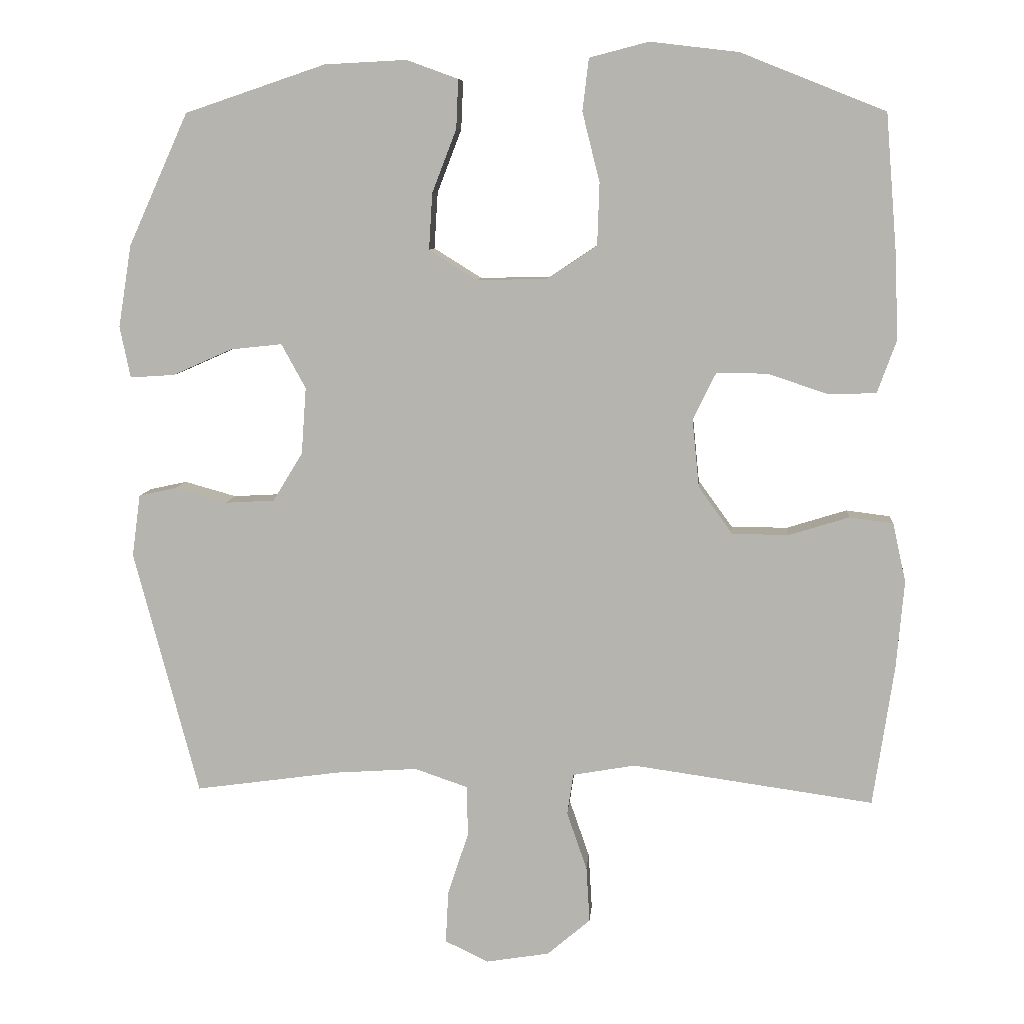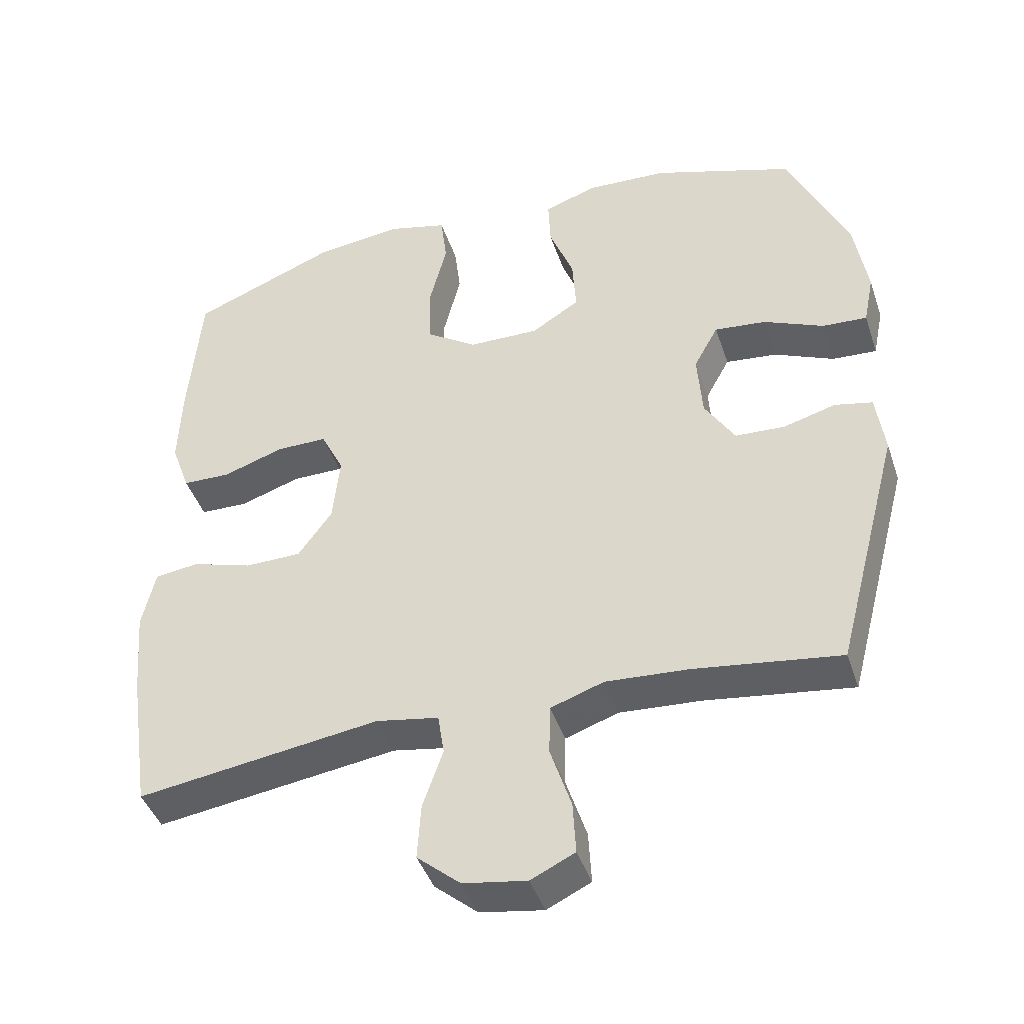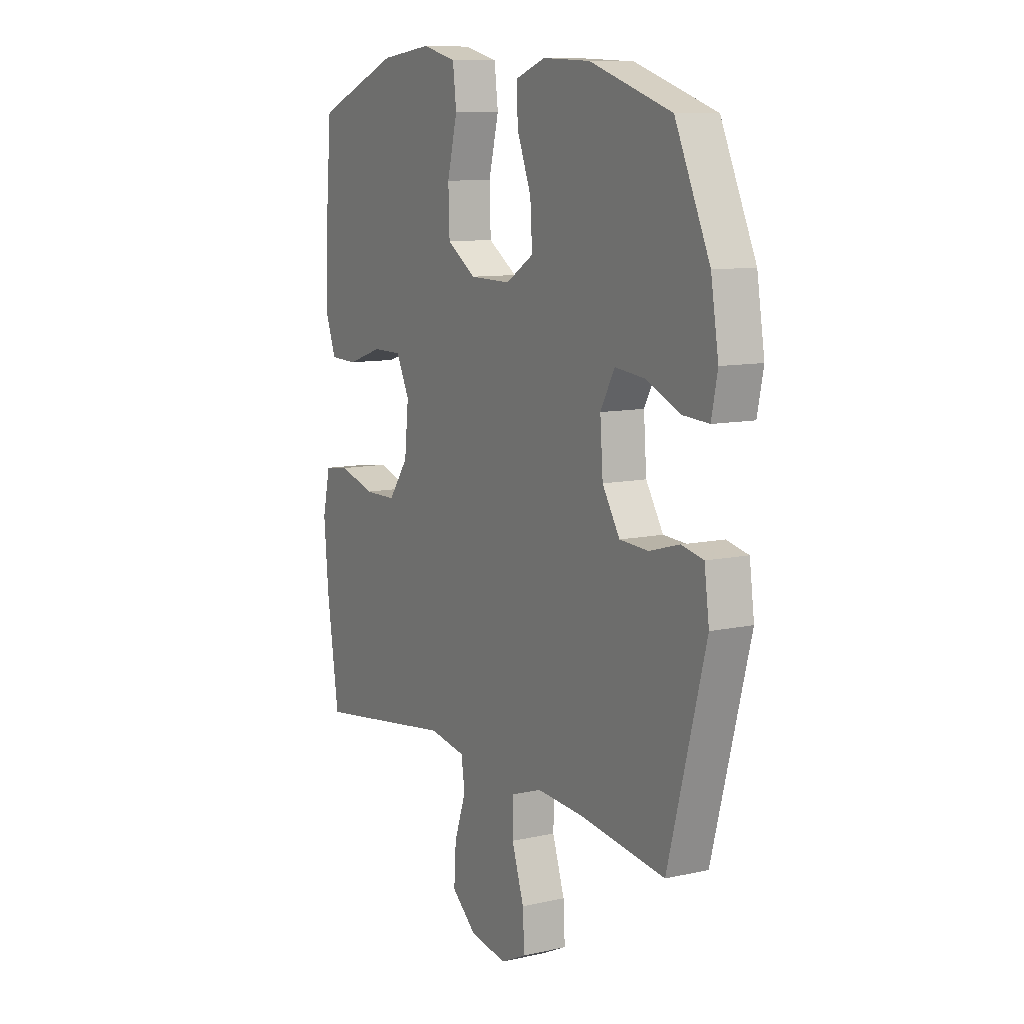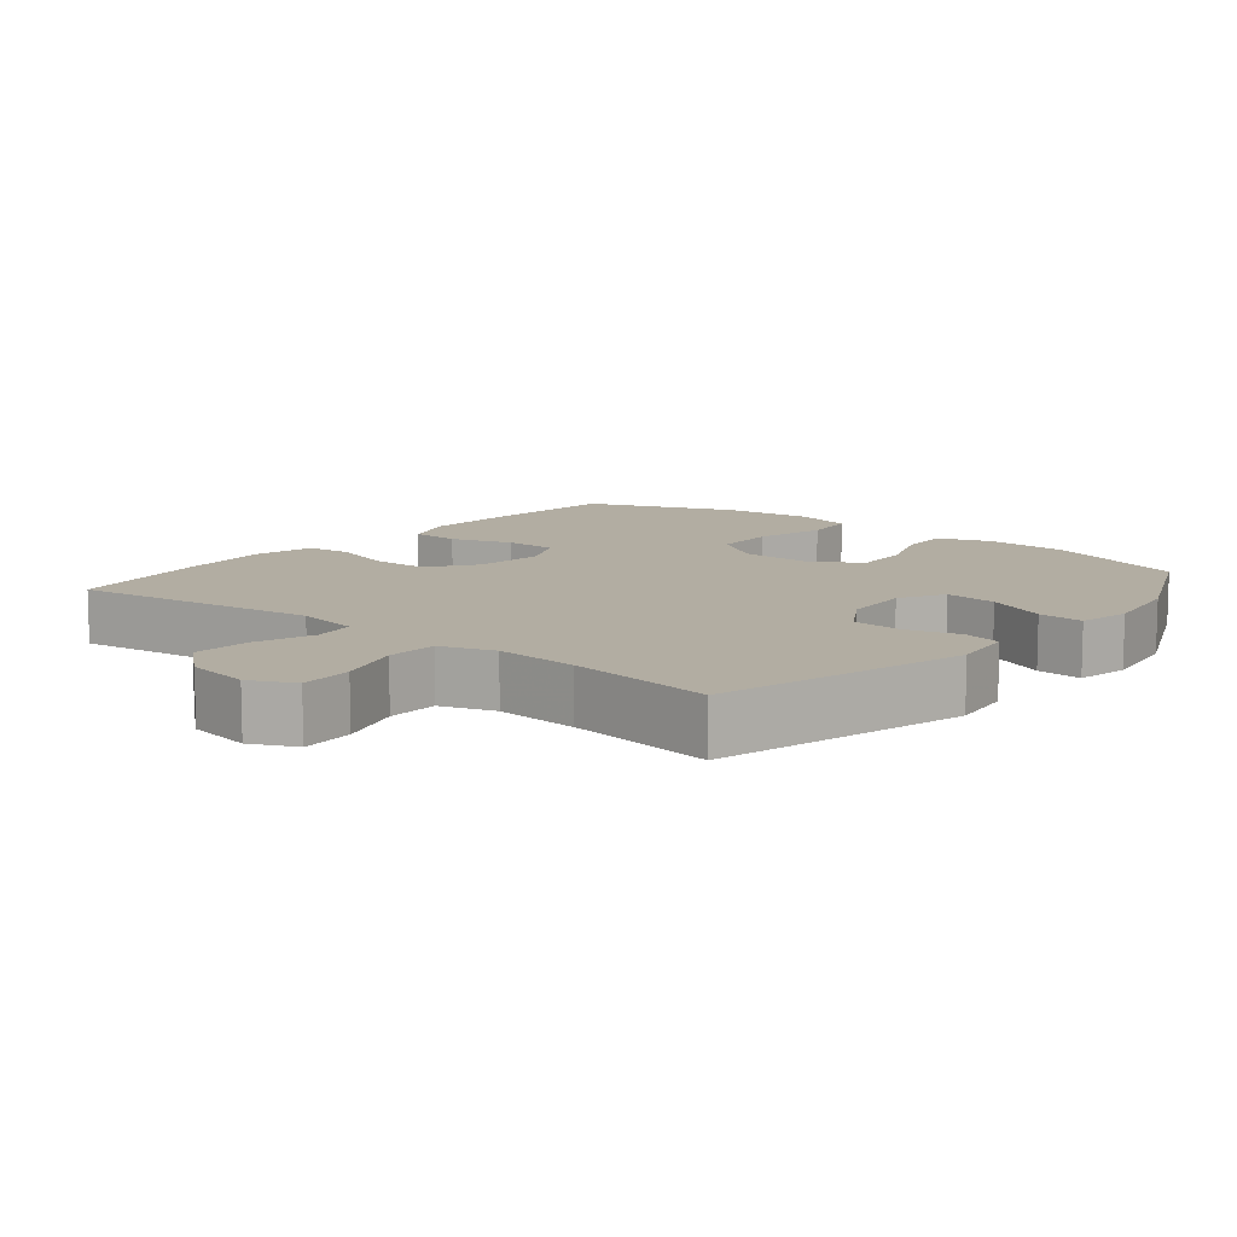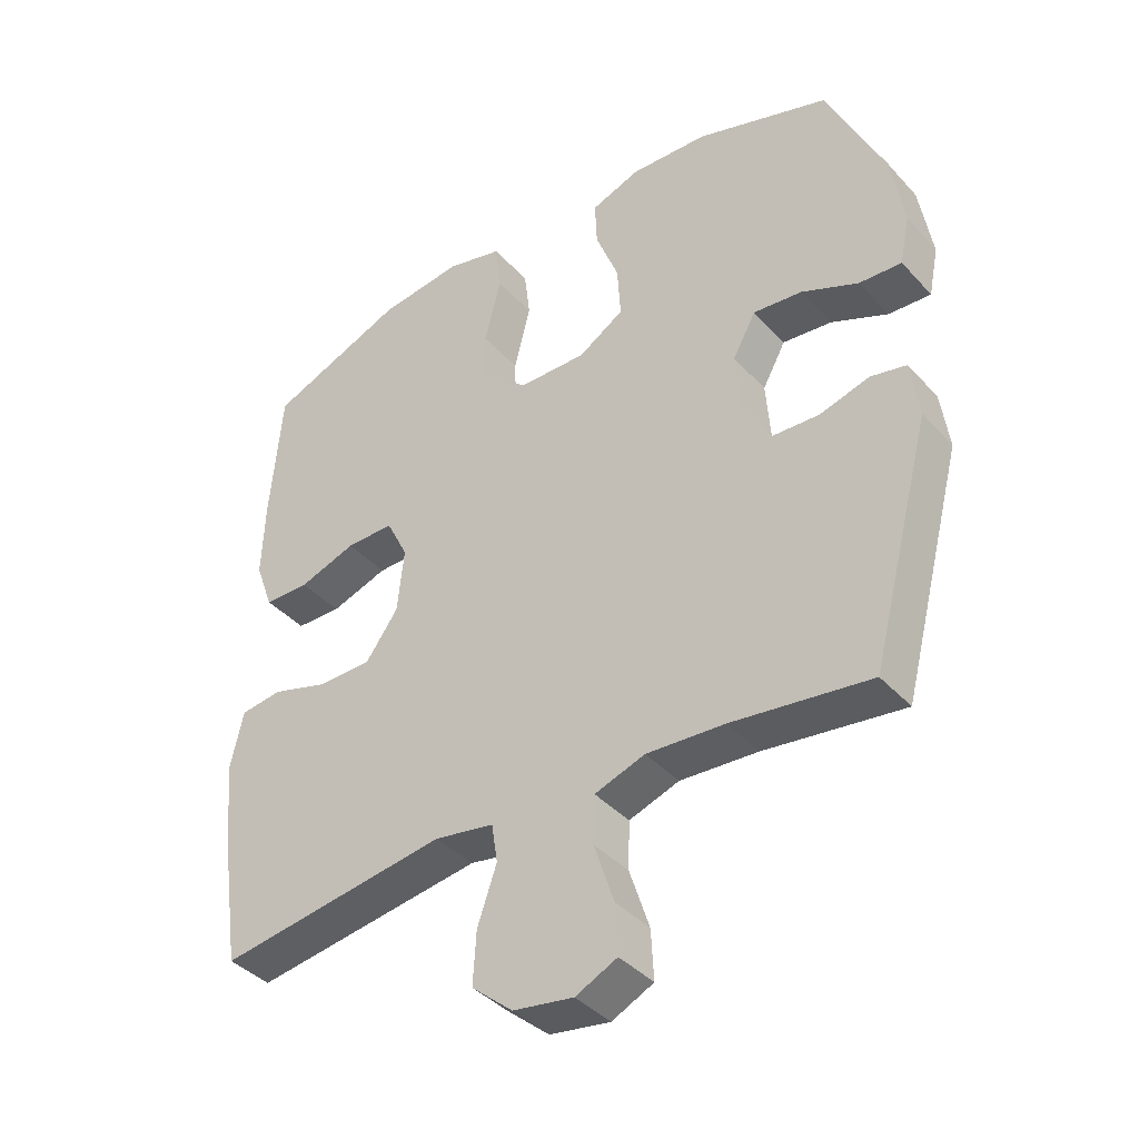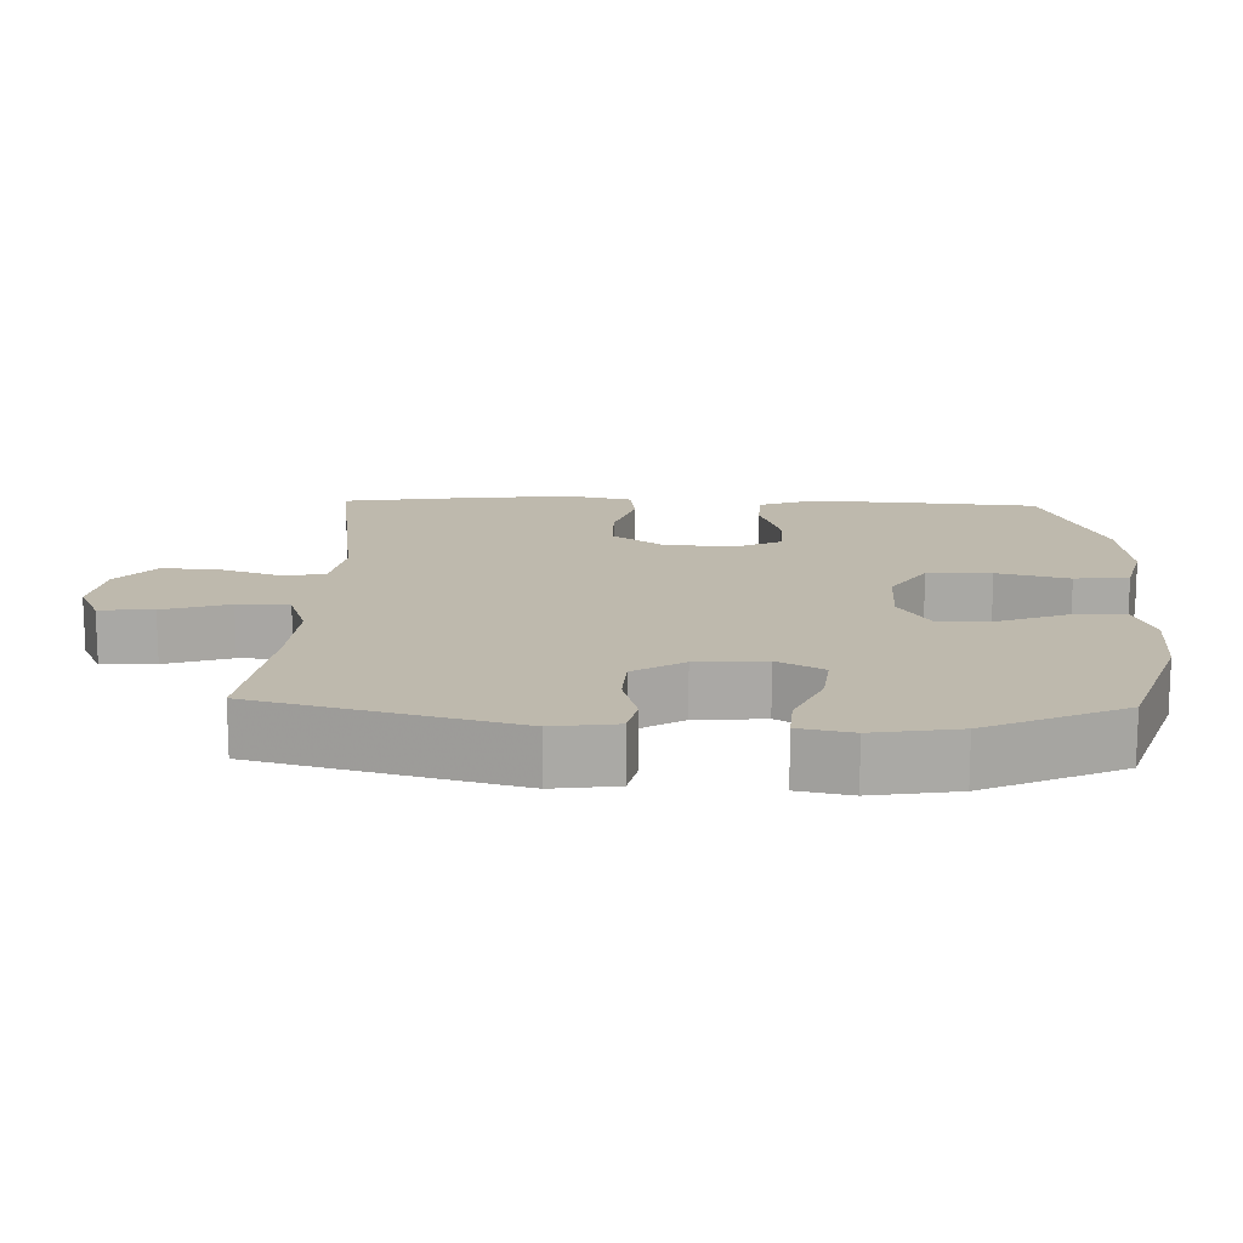
<metadata>
{"format":"obj","ext":"obj","renderer":"f3d","projection":"perspective","resolution":1024,"background":"white","views":[{"elev":8.3,"azim":4.6,"up":"+Z"},{"elev":-43.1,"azim":-162.0,"up":"+Z"},{"elev":9.8,"azim":-119.9,"up":"+Z"},{"elev":10.6,"azim":-140.5,"up":"+Y"},{"elev":-39.9,"azim":-142.4,"up":"+Z"},{"elev":15.1,"azim":-88.1,"up":"+Y"}]}
</metadata>
<code>
v 0.5 0.07 0.5
v 0.517 0.07 0.295
v 0.521 0.07 0.178
v 0.494 0.07 0.103
v 0.425 0.07 0.101
v 0.338 0.07 0.13
v 0.265 0.07 0.13
v 0.232 0.07 0.063
v 0.242 0.07 -0.035
v 0.291 0.07 -0.103
v 0.372 0.07 -0.104
v 0.459 0.07 -0.077
v 0.522 0.07 -0.085
v 0.541 0.07 -0.17
v 0.53 0.07 -0.297
v 0.5 0.07 -0.5
v 0.152 0.07 -0.451
v 0.062 0.07 -0.467
v 0.053 0.07 -0.526
v 0.082 0.07 -0.61
v 0.087 0.07 -0.69
v 0.025 0.07 -0.743
v -0.066 0.07 -0.758
v -0.129 0.07 -0.728
v -0.125 0.07 -0.653
v -0.095 0.07 -0.561
v -0.097 0.07 -0.489
v -0.173 0.07 -0.463
v -0.291 0.07 -0.471
v -0.5 0.07 -0.5
v -0.593 0.07 -0.146
v -0.581 0.07 -0.057
v -0.527 0.07 -0.045
v -0.452 0.07 -0.066
v -0.381 0.07 -0.062
v -0.338 0.07 0.008
v -0.331 0.07 0.104
v -0.366 0.07 0.168
v -0.44 0.07 0.16
v -0.526 0.07 0.122
v -0.59 0.07 0.118
v -0.605 0.07 0.192
v -0.586 0.07 0.31
v -0.5 0.07 0.5
v -0.298 0.07 0.568
v -0.18 0.07 0.574
v -0.106 0.07 0.547
v -0.109 0.07 0.477
v -0.144 0.07 0.386
v -0.149 0.07 0.305
v -0.08 0.07 0.262
v 0.021 0.07 0.264
v 0.093 0.07 0.312
v 0.096 0.07 0.401
v 0.071 0.07 0.501
v 0.08 0.07 0.576
v 0.165 0.07 0.598
v 0.292 0.07 0.583
v 0.5 0 0.5
v 0.517 0 0.295
v 0.521 0 0.178
v 0.494 0 0.103
v 0.425 0 0.101
v 0.338 0 0.13
v 0.265 0 0.13
v 0.232 0 0.063
v 0.242 0 -0.035
v 0.291 0 -0.103
v 0.372 0 -0.104
v 0.459 0 -0.077
v 0.522 0 -0.085
v 0.541 0 -0.17
v 0.53 0 -0.297
v 0.5 0 -0.5
v 0.152 0 -0.451
v 0.062 0 -0.467
v 0.053 0 -0.526
v 0.082 0 -0.61
v 0.087 0 -0.69
v 0.025 0 -0.743
v -0.066 0 -0.758
v -0.129 0 -0.728
v -0.125 0 -0.653
v -0.095 0 -0.561
v -0.097 0 -0.489
v -0.173 0 -0.463
v -0.291 0 -0.471
v -0.5 0 -0.5
v -0.593 0 -0.146
v -0.581 0 -0.057
v -0.527 0 -0.045
v -0.452 0 -0.066
v -0.381 0 -0.062
v -0.338 0 0.008
v -0.331 0 0.104
v -0.366 0 0.168
v -0.44 0 0.16
v -0.526 0 0.122
v -0.59 0 0.118
v -0.605 0 0.192
v -0.586 0 0.31
v -0.5 0 0.5
v -0.298 0 0.568
v -0.18 0 0.574
v -0.106 0 0.547
v -0.109 0 0.477
v -0.144 0 0.386
v -0.149 0 0.305
v -0.08 0 0.262
v 0.021 0 0.264
v 0.093 0 0.312
v 0.096 0 0.401
v 0.071 0 0.501
v 0.08 0 0.576
v 0.165 0 0.598
v 0.292 0 0.583
f 4 5 6
f 3 4 6
f 2 3 6
f 1 2 6
f 58 1 6
f 57 58 6
f 56 57 6
f 55 56 6
f 54 55 6
f 53 54 6 7
f 52 53 7 8
f 51 52 8 9
f 50 51 9 10
f 47 48 49
f 46 47 49
f 45 46 49
f 44 45 49
f 43 44 49
f 42 43 49
f 41 42 49
f 40 41 49
f 39 40 49
f 38 39 49 50
f 37 38 50 10
f 32 33 34
f 31 32 34
f 30 31 34
f 29 30 34
f 28 29 34 35
f 27 28 35 36
f 24 25 26
f 23 24 26
f 22 23 26
f 21 22 26
f 20 21 26
f 19 20 26
f 18 19 26 27
f 36 37 10
f 27 36 10
f 18 27 10
f 17 18 10
f 15 16 17
f 14 15 17
f 13 14 17
f 12 13 17
f 11 12 17
f 10 11 17
f 64 63 62
f 64 62 61
f 64 61 60
f 64 60 59
f 64 59 116
f 64 116 115
f 64 115 114
f 64 114 113
f 64 113 112
f 65 64 112 111
f 66 65 111 110
f 67 66 110 109
f 68 67 109 108
f 107 106 105
f 107 105 104
f 107 104 103
f 107 103 102
f 107 102 101
f 107 101 100
f 107 100 99
f 107 99 98
f 107 98 97
f 108 107 97 96
f 68 108 96 95
f 92 91 90
f 92 90 89
f 92 89 88
f 92 88 87
f 93 92 87 86
f 94 93 86 85
f 84 83 82
f 84 82 81
f 84 81 80
f 84 80 79
f 84 79 78
f 84 78 77
f 85 84 77 76
f 68 95 94
f 68 94 85
f 68 85 76
f 68 76 75
f 75 74 73
f 75 73 72
f 75 72 71
f 75 71 70
f 75 70 69
f 75 69 68
f 1 59 60 2
f 2 60 61 3
f 3 61 62 4
f 4 62 63 5
f 5 63 64 6
f 6 64 65 7
f 7 65 66 8
f 8 66 67 9
f 9 67 68 10
f 10 68 69 11
f 11 69 70 12
f 12 70 71 13
f 13 71 72 14
f 14 72 73 15
f 15 73 74 16
f 16 74 75 17
f 17 75 76 18
f 18 76 77 19
f 19 77 78 20
f 20 78 79 21
f 21 79 80 22
f 22 80 81 23
f 23 81 82 24
f 24 82 83 25
f 25 83 84 26
f 26 84 85 27
f 27 85 86 28
f 28 86 87 29
f 29 87 88 30
f 30 88 89 31
f 31 89 90 32
f 32 90 91 33
f 33 91 92 34
f 34 92 93 35
f 35 93 94 36
f 36 94 95 37
f 37 95 96 38
f 38 96 97 39
f 39 97 98 40
f 40 98 99 41
f 41 99 100 42
f 42 100 101 43
f 43 101 102 44
f 44 102 103 45
f 45 103 104 46
f 46 104 105 47
f 47 105 106 48
f 48 106 107 49
f 49 107 108 50
f 50 108 109 51
f 51 109 110 52
f 52 110 111 53
f 53 111 112 54
f 54 112 113 55
f 55 113 114 56
f 56 114 115 57
f 57 115 116 58
f 58 116 59 1

</code>
